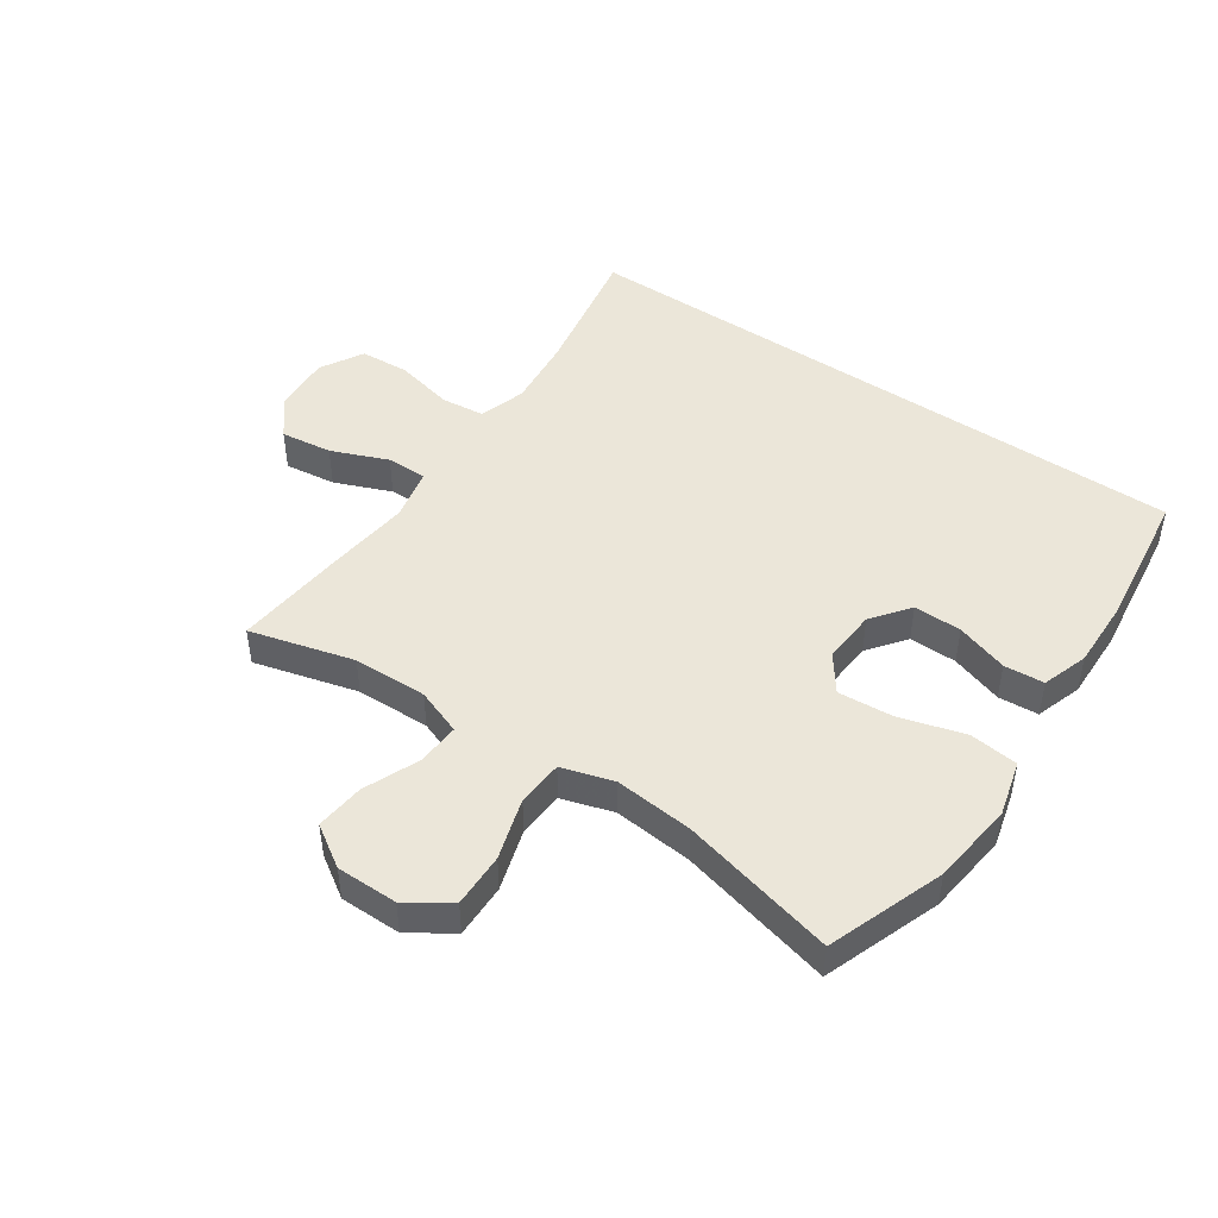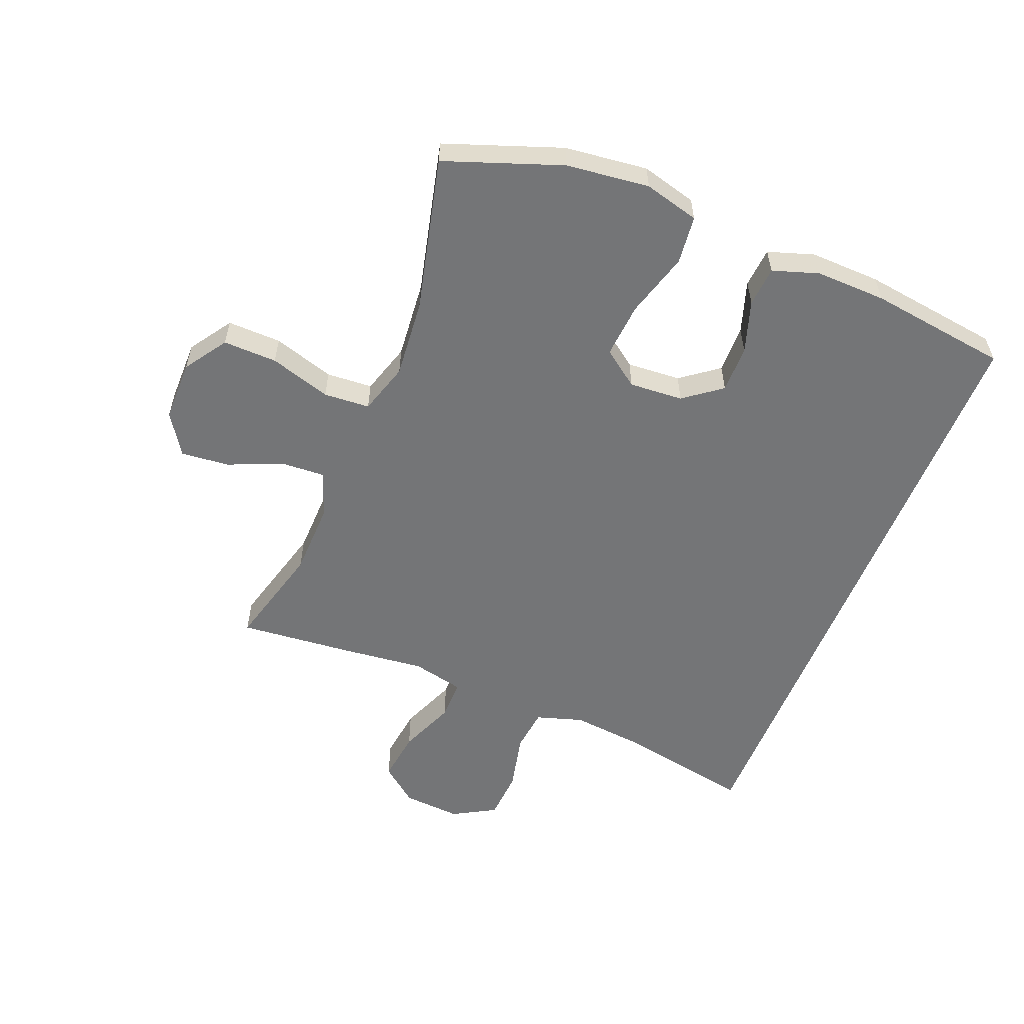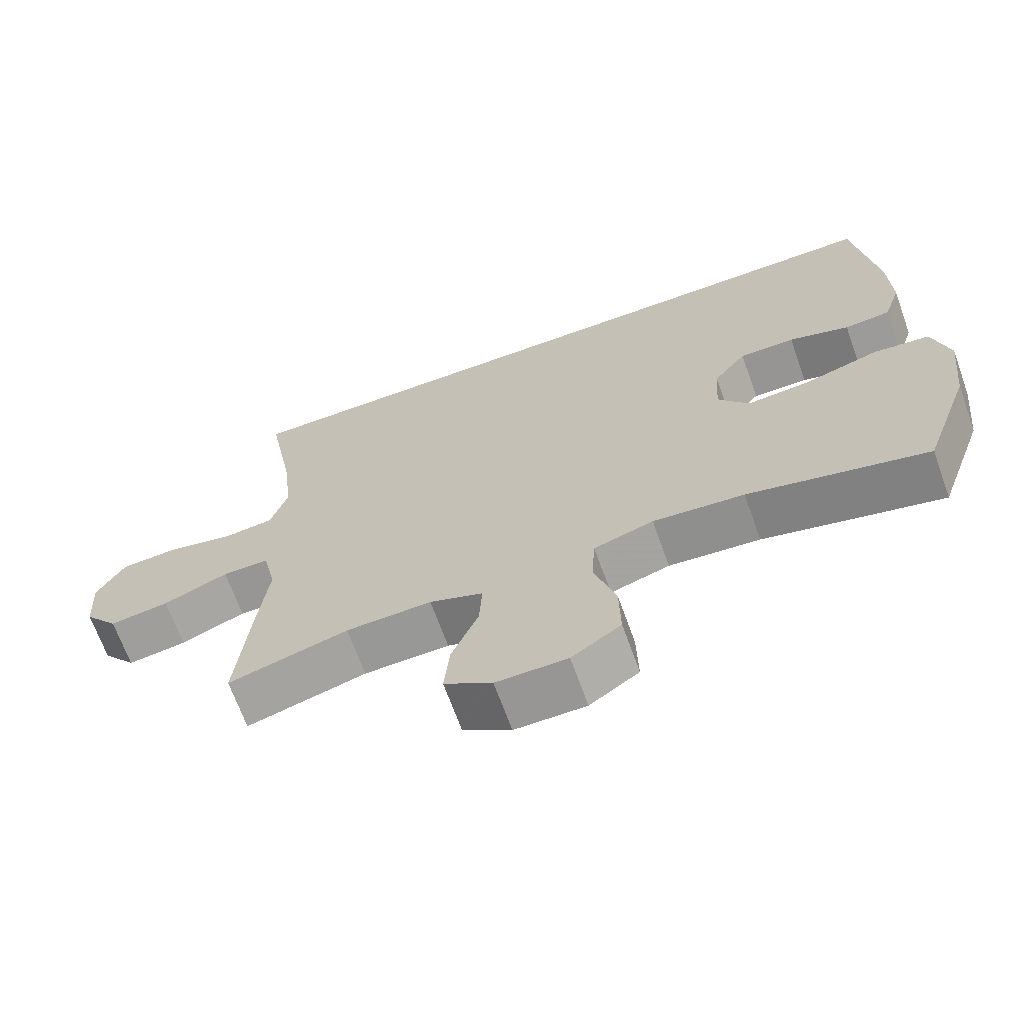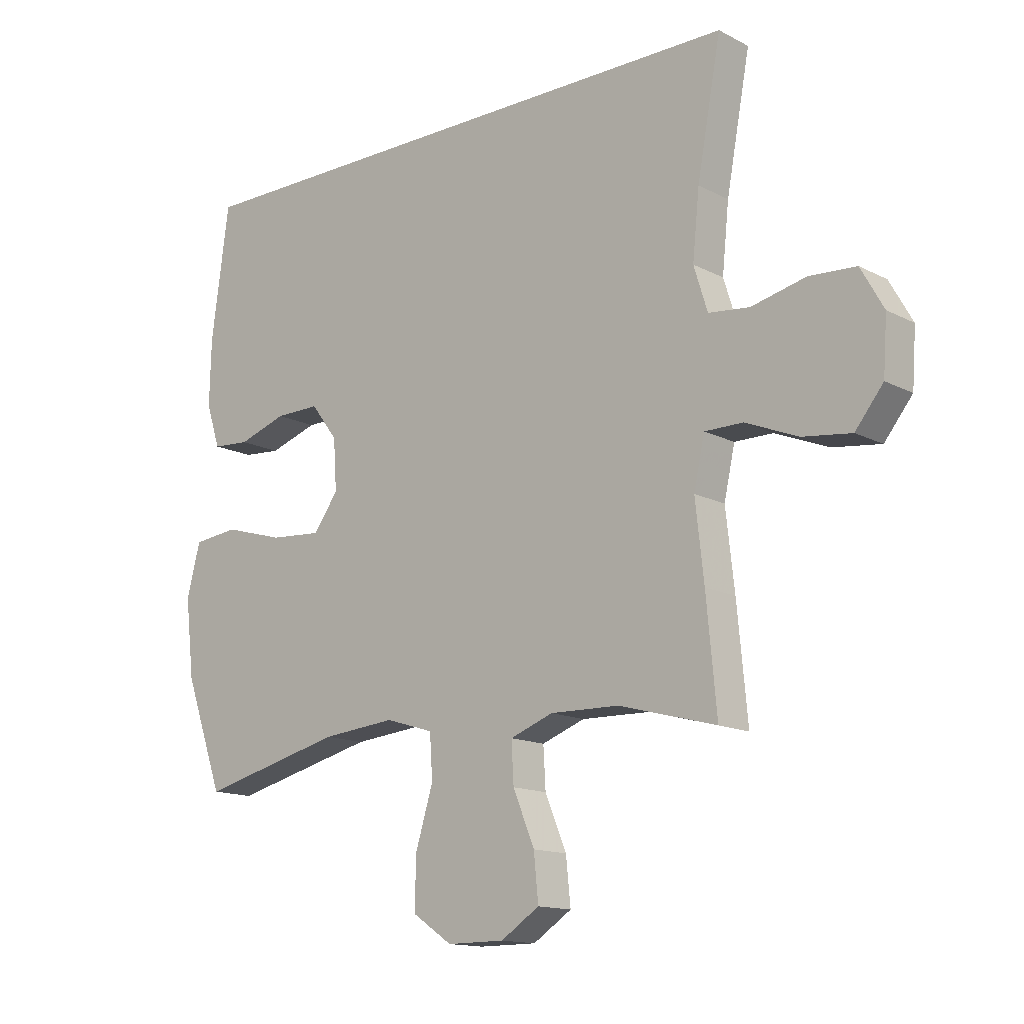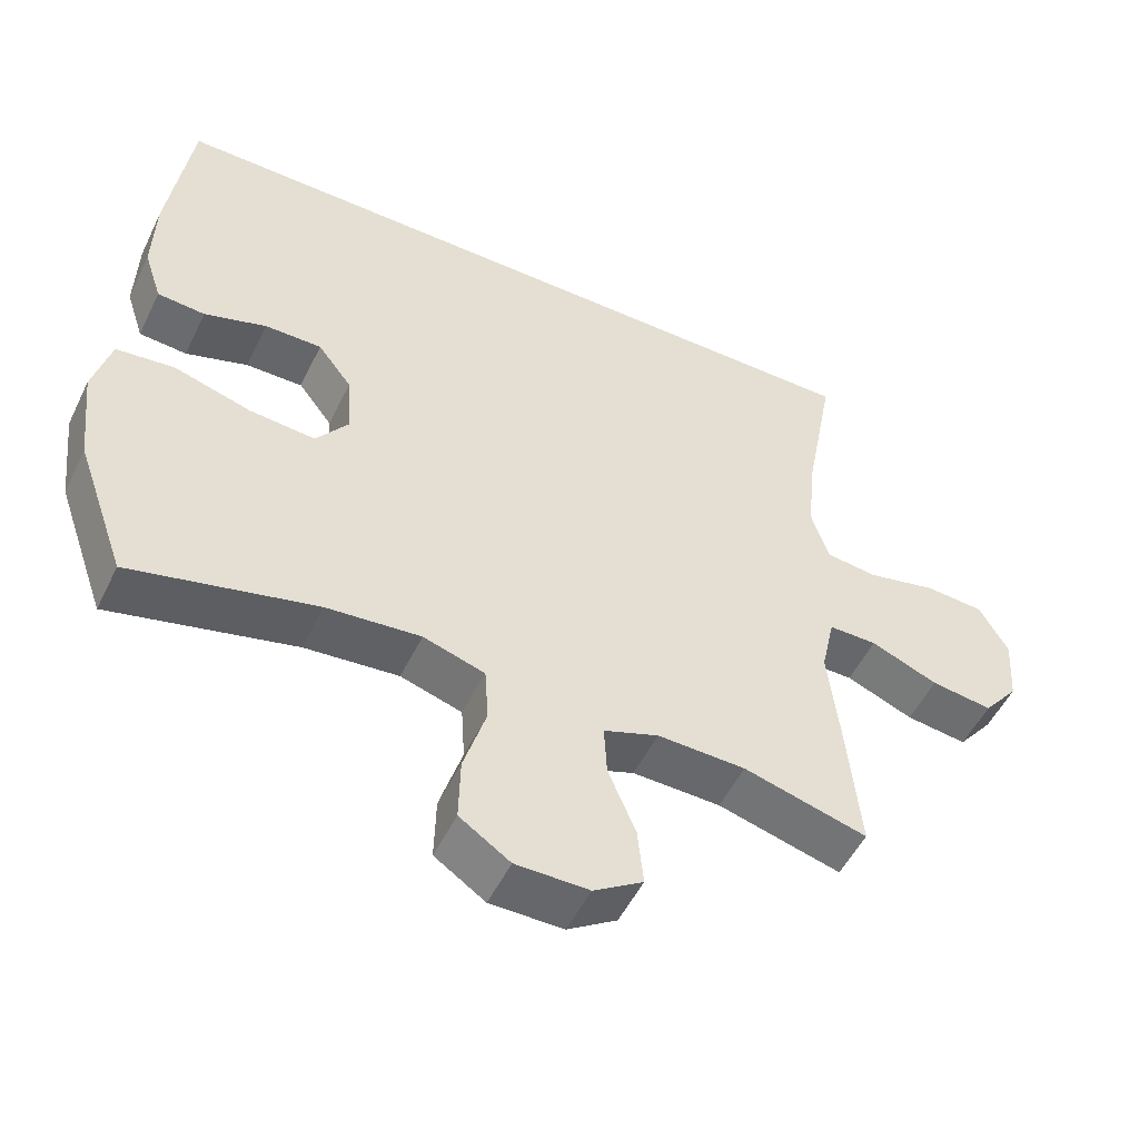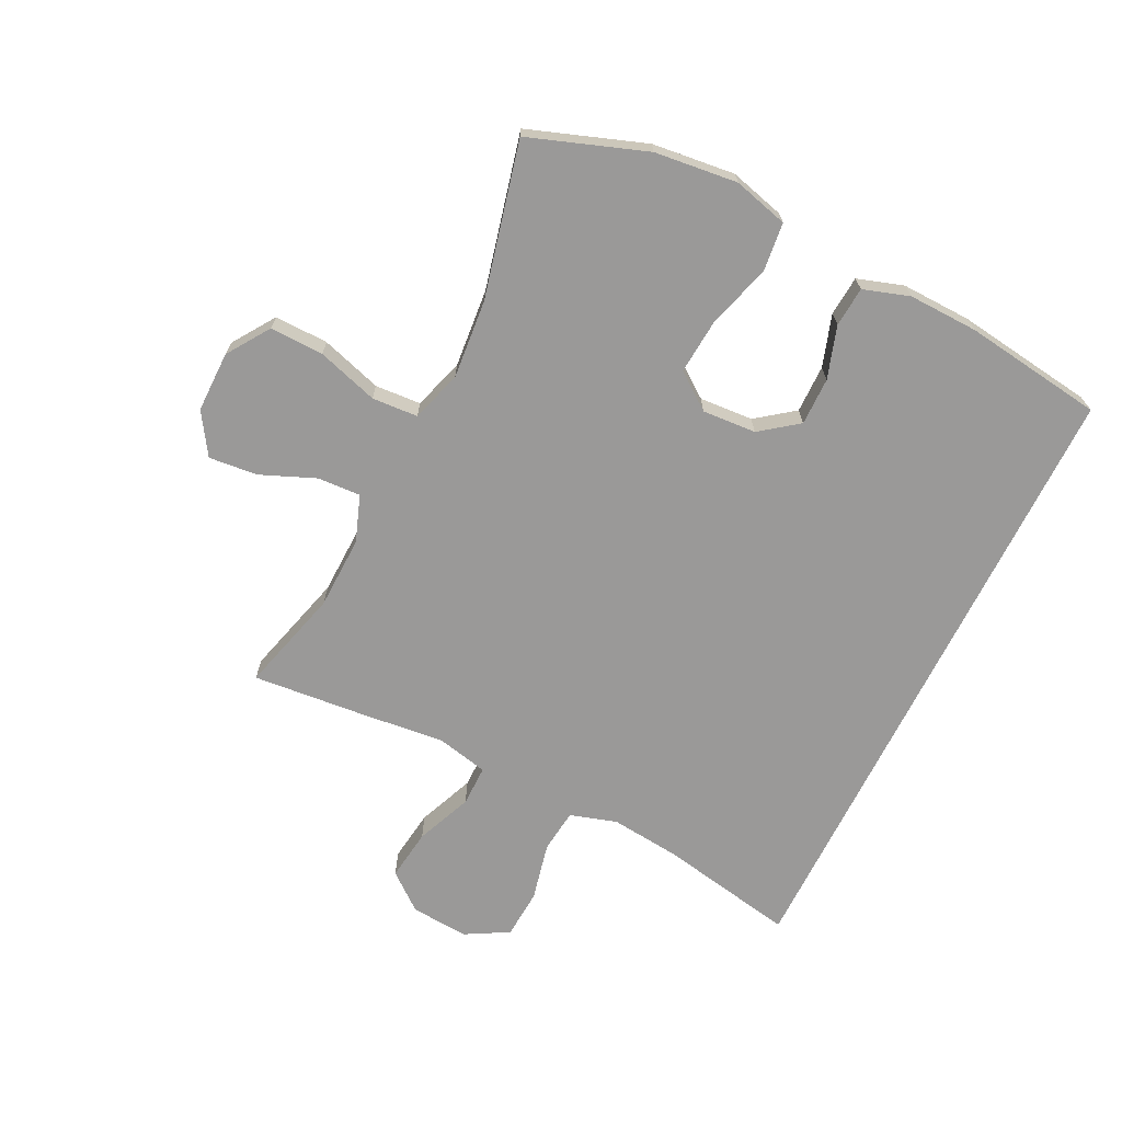
<metadata>
{"format":"obj","ext":"obj","renderer":"f3d","projection":"perspective","resolution":1024,"background":"white","views":[{"elev":46.8,"azim":-145.5,"up":"+Y"},{"elev":-56.5,"azim":-111.9,"up":"+Y"},{"elev":-67.8,"azim":-160.2,"up":"+Z"},{"elev":-14.2,"azim":41.5,"up":"+Z"},{"elev":-52.0,"azim":-25.6,"up":"+Z"},{"elev":-69.1,"azim":-116.4,"up":"+Y"}]}
</metadata>
<code>
v -0.514 0.07 0.5
v 0.527 0.07 0.5
v 0.485 0.07 0.274
v 0.473 0.07 0.158
v 0.497 0.07 0.081
v 0.569 0.07 0.073
v 0.665 0.07 0.095
v 0.747 0.07 0.09
v 0.787 0.07 0.019
v 0.78 0.07 -0.077
v 0.731 0.07 -0.138
v 0.646 0.07 -0.127
v 0.553 0.07 -0.089
v 0.486 0.07 -0.089
v 0.467 0.07 -0.175
v 0.482 0.07 -0.309
v 0.5 0.07 -0.5
v 0.329 0.07 -0.454
v 0.207 0.07 -0.451
v 0.131 0.07 -0.479
v 0.135 0.07 -0.55
v 0.173 0.07 -0.641
v 0.181 0.07 -0.721
v 0.113 0.07 -0.765
v 0.012 0.07 -0.765
v -0.058 0.07 -0.718
v -0.056 0.07 -0.629
v -0.025 0.07 -0.528
v -0.03 0.07 -0.452
v -0.115 0.07 -0.426
v -0.245 0.07 -0.438
v -0.5 0.07 -0.5
v -0.569 0.07 -0.308
v -0.585 0.07 -0.171
v -0.561 0.07 -0.08
v -0.481 0.07 -0.071
v -0.374 0.07 -0.102
v -0.283 0.07 -0.109
v -0.239 0.07 -0.049
v -0.245 0.07 0.04
v -0.292 0.07 0.102
v -0.371 0.07 0.101
v -0.457 0.07 0.073
v -0.523 0.07 0.078
v -0.548 0.07 0.154
v -0.545 0.07 0.27
v -0.514 0 0.5
v 0.527 0 0.5
v 0.485 0 0.274
v 0.473 0 0.158
v 0.497 0 0.081
v 0.569 0 0.073
v 0.665 0 0.095
v 0.747 0 0.09
v 0.787 0 0.019
v 0.78 0 -0.077
v 0.731 0 -0.138
v 0.646 0 -0.127
v 0.553 0 -0.089
v 0.486 0 -0.089
v 0.467 0 -0.175
v 0.482 0 -0.309
v 0.5 0 -0.5
v 0.329 0 -0.454
v 0.207 0 -0.451
v 0.131 0 -0.479
v 0.135 0 -0.55
v 0.173 0 -0.641
v 0.181 0 -0.721
v 0.113 0 -0.765
v 0.012 0 -0.765
v -0.058 0 -0.718
v -0.056 0 -0.629
v -0.025 0 -0.528
v -0.03 0 -0.452
v -0.115 0 -0.426
v -0.245 0 -0.438
v -0.5 0 -0.5
v -0.569 0 -0.308
v -0.585 0 -0.171
v -0.561 0 -0.08
v -0.481 0 -0.071
v -0.374 0 -0.102
v -0.283 0 -0.109
v -0.239 0 -0.049
v -0.245 0 0.04
v -0.292 0 0.102
v -0.371 0 0.101
v -0.457 0 0.073
v -0.523 0 0.078
v -0.548 0 0.154
v -0.545 0 0.27
f 46 1 2
f 45 46 2
f 44 45 2
f 43 44 2
f 42 43 2
f 41 42 2 3
f 40 41 3 4
f 39 40 4 5
f 38 39 5 6
f 35 36 37
f 34 35 37
f 33 34 37
f 32 33 37
f 31 32 37
f 30 31 37 38
f 29 30 38 6
f 26 27 28
f 25 26 28
f 24 25 28
f 23 24 28
f 22 23 28
f 21 22 28
f 20 21 28 29
f 19 20 29 6
f 15 16 17 18
f 14 15 18 19
f 11 12 13
f 10 11 13
f 9 10 13
f 8 9 13
f 7 8 13
f 6 7 13
f 6 13 14
f 6 14 19
f 48 47 92
f 48 92 91
f 48 91 90
f 48 90 89
f 48 89 88
f 49 48 88 87
f 50 49 87 86
f 51 50 86 85
f 52 51 85 84
f 83 82 81
f 83 81 80
f 83 80 79
f 83 79 78
f 83 78 77
f 84 83 77 76
f 52 84 76 75
f 74 73 72
f 74 72 71
f 74 71 70
f 74 70 69
f 74 69 68
f 74 68 67
f 75 74 67 66
f 52 75 66 65
f 64 63 62 61
f 65 64 61 60
f 59 58 57
f 59 57 56
f 59 56 55
f 59 55 54
f 59 54 53
f 59 53 52
f 60 59 52
f 65 60 52
f 1 47 48 2
f 2 48 49 3
f 3 49 50 4
f 4 50 51 5
f 5 51 52 6
f 6 52 53 7
f 7 53 54 8
f 8 54 55 9
f 9 55 56 10
f 10 56 57 11
f 11 57 58 12
f 12 58 59 13
f 13 59 60 14
f 14 60 61 15
f 15 61 62 16
f 16 62 63 17
f 17 63 64 18
f 18 64 65 19
f 19 65 66 20
f 20 66 67 21
f 21 67 68 22
f 22 68 69 23
f 23 69 70 24
f 24 70 71 25
f 25 71 72 26
f 26 72 73 27
f 27 73 74 28
f 28 74 75 29
f 29 75 76 30
f 30 76 77 31
f 31 77 78 32
f 32 78 79 33
f 33 79 80 34
f 34 80 81 35
f 35 81 82 36
f 36 82 83 37
f 37 83 84 38
f 38 84 85 39
f 39 85 86 40
f 40 86 87 41
f 41 87 88 42
f 42 88 89 43
f 43 89 90 44
f 44 90 91 45
f 45 91 92 46
f 46 92 47 1

</code>
